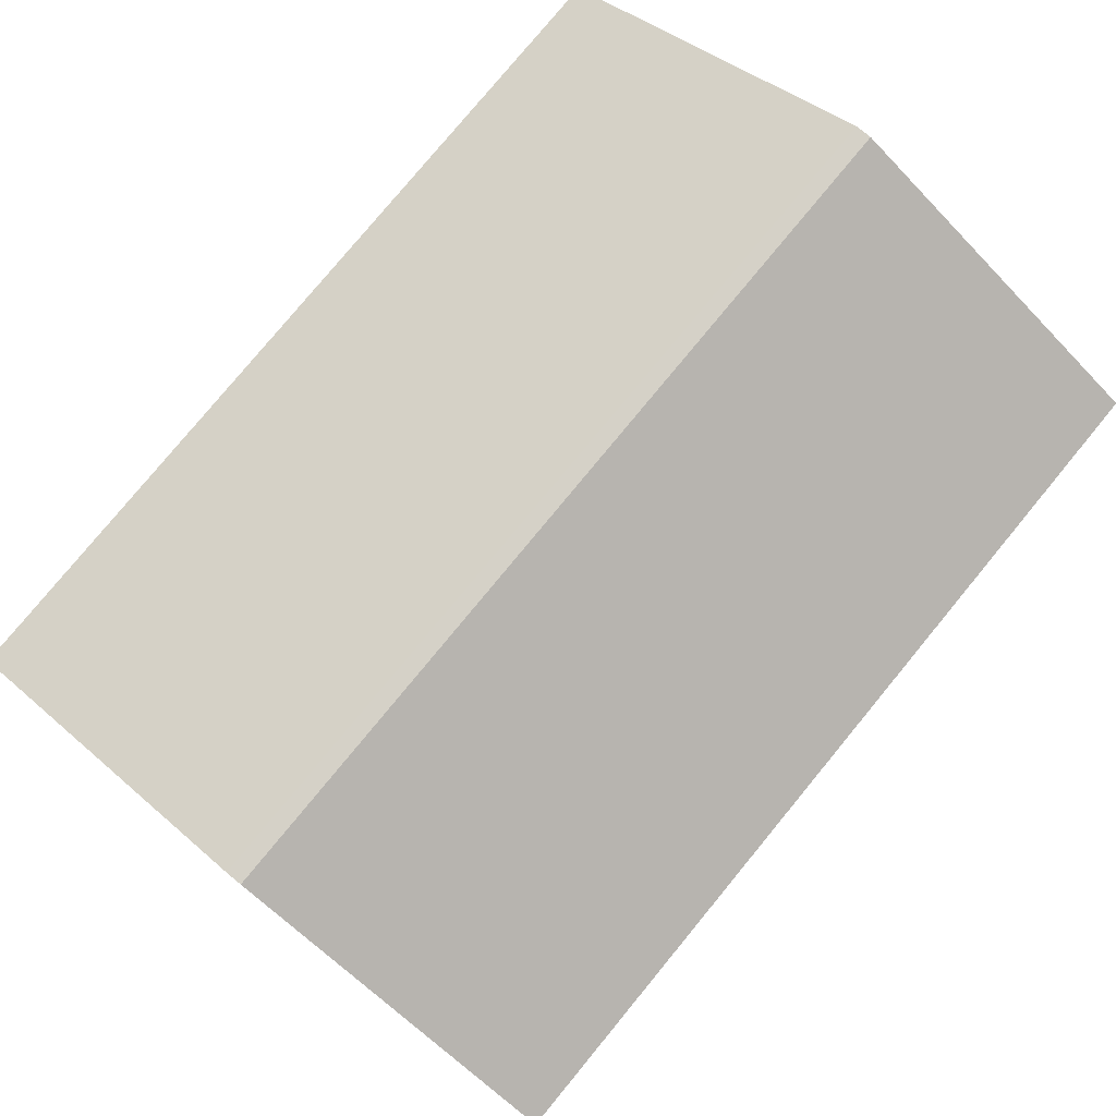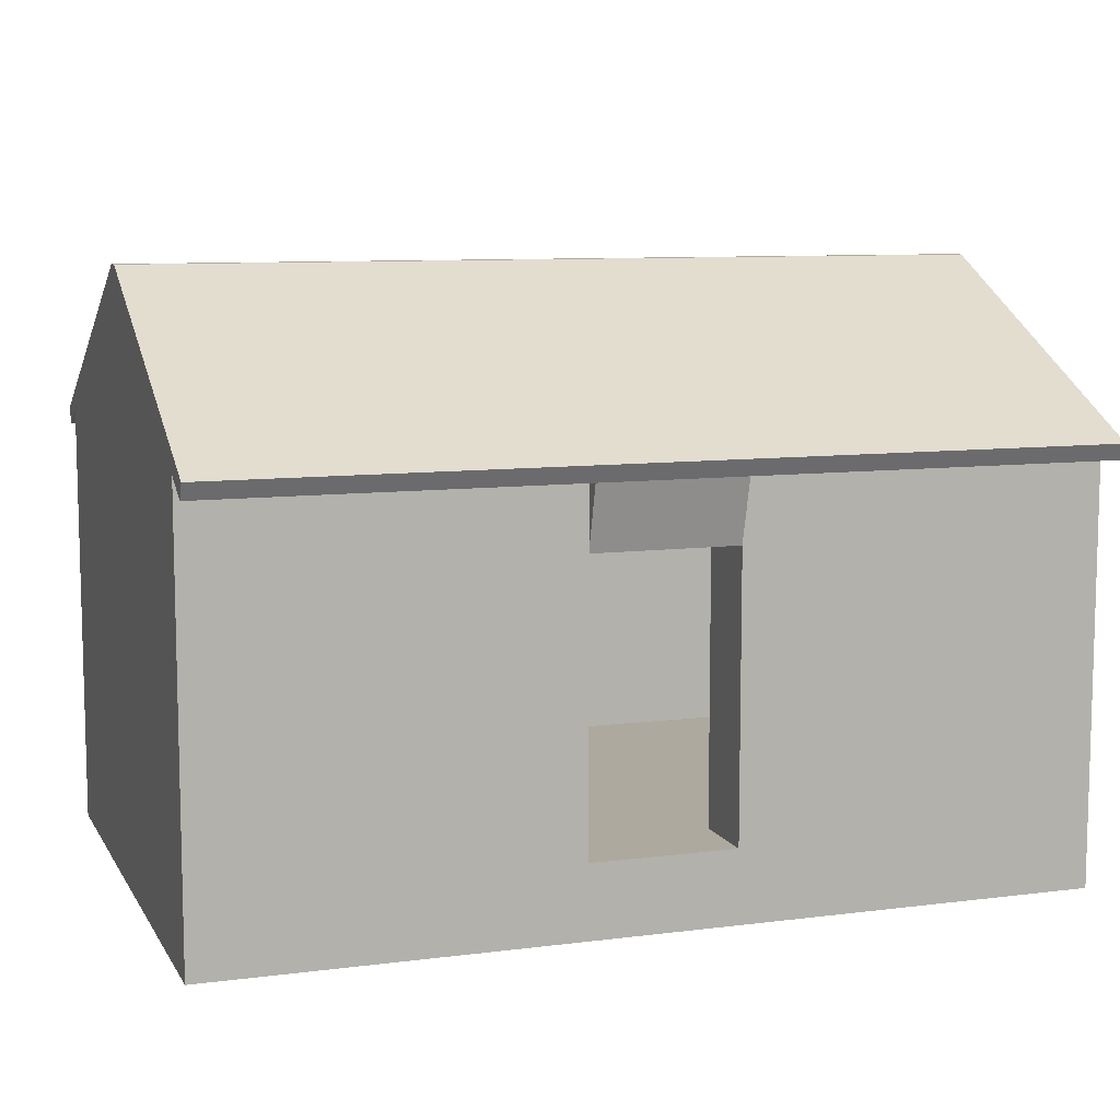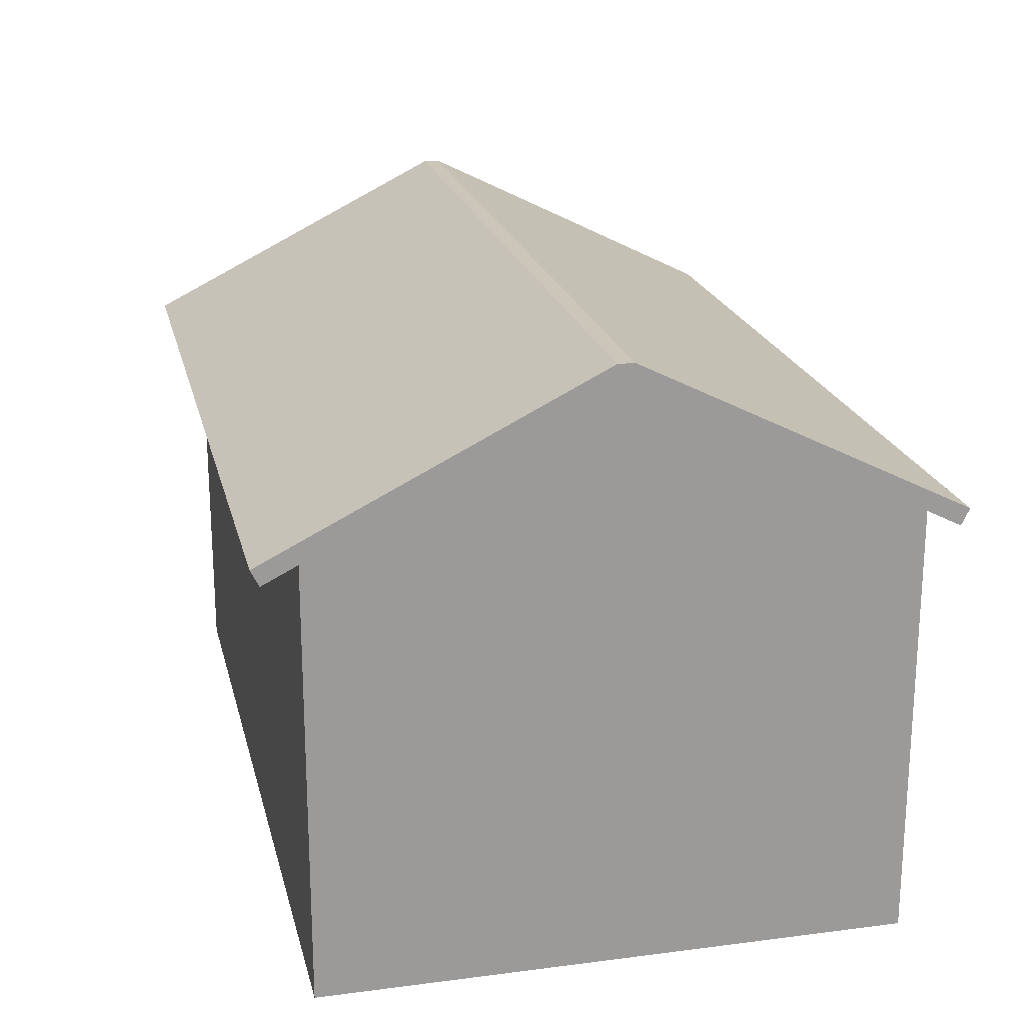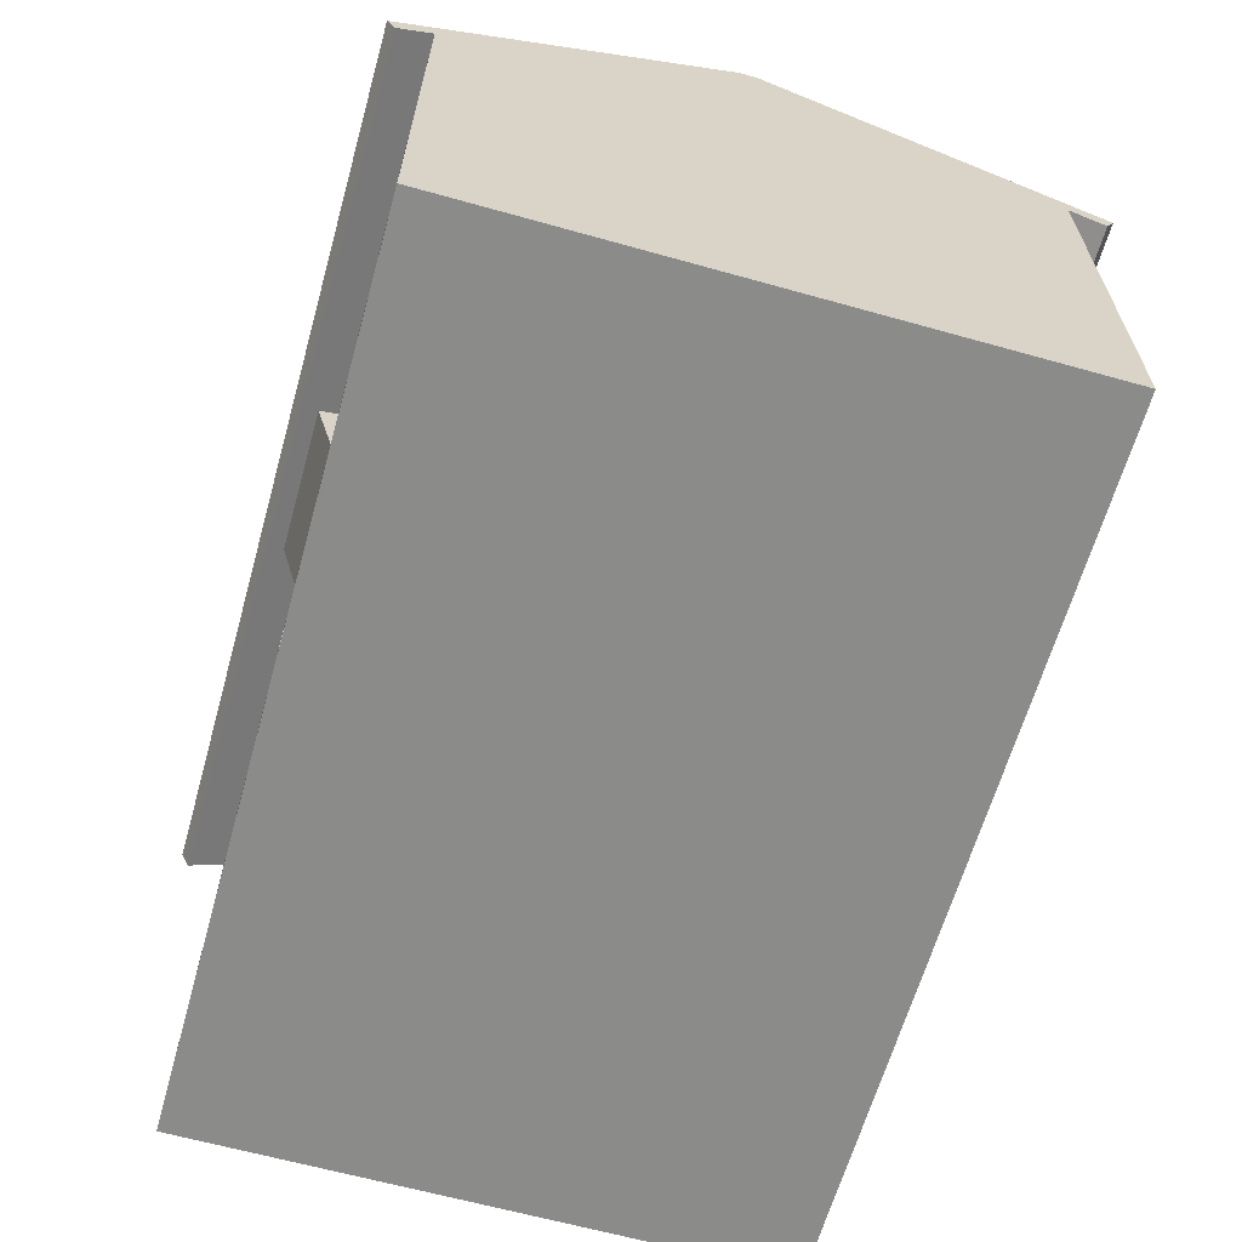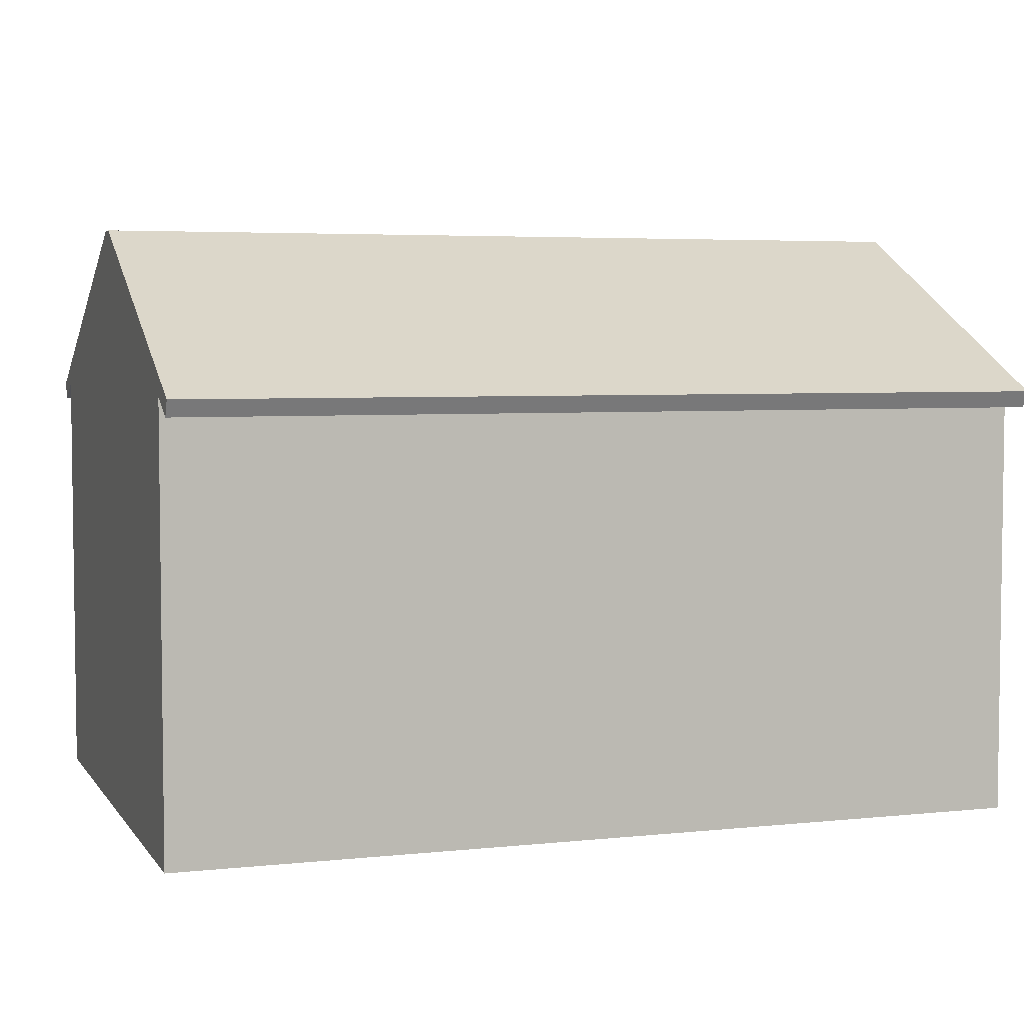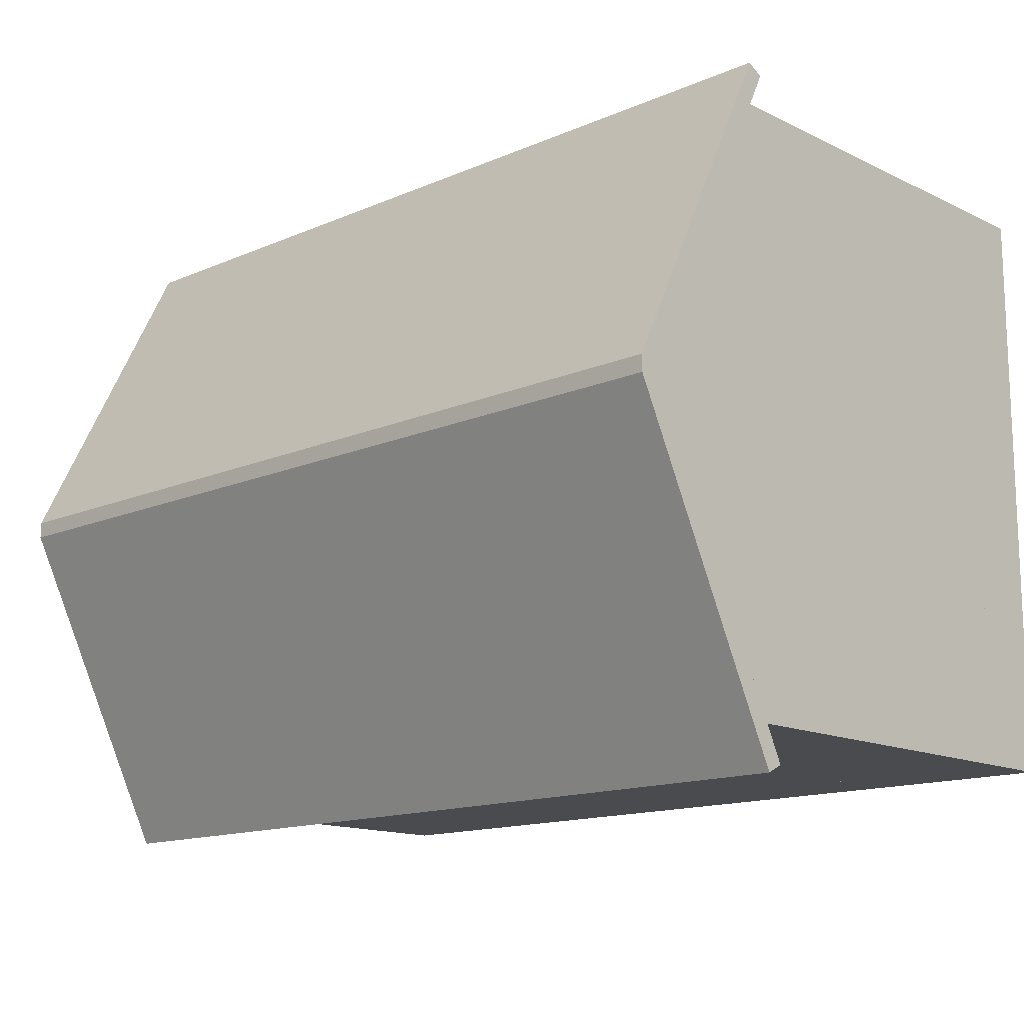
<metadata>
{"format":"obj","ext":"obj","renderer":"f3d","projection":"perspective","resolution":1024,"background":"white","views":[{"elev":79.1,"azim":-50.5,"up":"+Y"},{"elev":9.1,"azim":-18.9,"up":"+Y"},{"elev":20.8,"azim":-103.1,"up":"+Y"},{"elev":-63.7,"azim":74.2,"up":"+Y"},{"elev":4.6,"azim":161.1,"up":"+Y"},{"elev":-14.2,"azim":-136.5,"up":"+Z"}]}
</metadata>
<code>
g Mesh1 ___1_1 Model
v 0 4 -0
v 1 4 -0
v 1 4 -7
v 0 4 -7
f 1 2 3 4
v 0 0 -0
v 1 0 -0
f 5 6 2 1
v 0 0 -7
v 1 0 -7
f 6 5 7 8
f 7 5 1 4
f 8 7 4 3
f 6 8 3 2
g Mesh2 ___2_1 Model
v 4 0 -0
v 1 0 -0
v 1 0 -1
v 4 0 -1
f 9 10 11 12
v 4 4 -0
v 1 4 -0
f 10 9 13 14
v 4 4 -1
f 9 12 15 13
v 1 4 -1
f 12 11 16 15
f 11 10 14 16
f 14 13 15 16
g Mesh3 ___3_1 Model
v 5 4 -0
v 5 4 -1
f 17 18 15 13
v 5 0 -0
v 5 0 -1
f 19 20 18 17
f 20 19 9 12
f 9 19 17 13
f 12 9 13 15
f 20 12 15 18
g Mesh4 ___2_2 Model
v 11 0 -0
v 8 0 -0
v 8 0 -1
v 11 0 -1
f 21 22 23 24
v 11 4 -0
v 8 4 -0
f 22 21 25 26
v 11 4 -1
f 21 24 27 25
v 8 4 -1
f 24 23 28 27
f 23 22 26 28
f 26 25 27 28
g Mesh5 ___1_2 Model
v 12 4 -0
v 12 4 -7
v 11 4 -7
f 25 29 30 31
v 12 0 -0
f 21 32 29 25
v 11 0 -7
v 12 0 -7
f 32 21 33 34
f 33 21 25 31
f 34 33 31 30
f 32 34 30 29
g Mesh6 ___3_2 Model
v 8 4 -0
v 8 4 -1
v 7 4 -1
v 7 4 -0
f 35 36 37 38
v 8 0 -0
v 8 0 -1
f 39 40 36 35
v 7 0 -0
v 7 0 -1
f 40 39 41 42
f 41 39 35 38
f 42 41 38 37
f 40 42 37 36
g Mesh7 ___4_1 Model
v 2.888e-15 0 -7
v 2.888e-15 0 -8
v 12 0 -8
f 43 44 45 34
v 2.888e-15 4 -7
v 2.888e-15 4 -8
f 44 43 46 47
f 43 34 30 46
v 12 4 -8
f 34 45 48 30
f 45 44 47 48
f 47 46 30 48
g Mesh8 ___5_1 Model
v 12 5 -8
v 2.888e-15 5 -8
v 2.888e-15 5 -0
v 12 5 -0
f 49 50 51 52
f 48 47 50 49
v 2.888e-15 4 -0
f 47 48 29 53
f 29 48 49 52
f 53 29 52 51
f 47 53 51 50
g Mesh9 ___6_1 Model
v 12 7 -4
f 52 49 54
v -2.166e-15 5 -0
v -2.166e-15 5 -8
f 49 52 55 56
v -2.166e-15 7 -4
f 52 54 57 55
f 54 49 56 57
f 56 55 57
g Mesh10 ___7_1 Model
v -1.444e-15 7 -4
v -1.444e-15 4.764 0.4721
v -1.444e-15 4.988 0.5839
v -1.444e-15 7.224 -3.888
f 58 59 60 61
v 12 4.764 0.4721
v 12 7 -4
f 62 59 58 63
v 12 4.988 0.5839
f 59 62 64 60
v 12 7.224 -3.888
f 62 63 65 64
f 63 58 61 65
f 60 64 65 61
g Mesh11 ___7_2 Model
v 12 7 -4
v 12 4.764 -8.472
v 12 4.988 -8.584
v 12 7.224 -4.112
f 66 67 68 69
v 0 4.764 -8.472
v 0 7 -4
f 70 67 66 71
v 0 4.988 -8.584
f 67 70 72 68
v 0 7.224 -4.112
f 70 71 73 72
f 71 66 69 73
f 68 72 73 69
g Mesh12 ___8_1 Model
v -2.166e-15 7.224 -3.888
v -2.166e-15 7.224 -4.112
f 57 74 75
v 12 7.224 -3.888
f 54 76 74 57
f 76 54 69
f 69 54 57 75
f 76 69 75 74
g Mesh13 ___9_1 Model
v 7 4.811 0.2503
v 7 4.876 0.008819
v 5 4.876 0.008819
v 5 4.811 0.2503
f 77 78 79 80
v 7 3.845 -0.008519
v 7 3.91 -0.25
f 81 82 78 77
v 5 3.845 -0.008519
v 5 3.91 -0.25
f 82 81 83 84
f 83 81 77 80
f 84 83 80 79
f 82 84 79 78
g Mesh14 Model
v 0 0 -8
f 85 5 32 45
v 0 -1 -8
v 0 -1 -0
f 5 85 86 87
v 12 -1 -8
f 85 45 88 86
v 12 -1 -0
f 45 32 89 88
f 32 5 87 89
f 87 86 88 89

</code>
